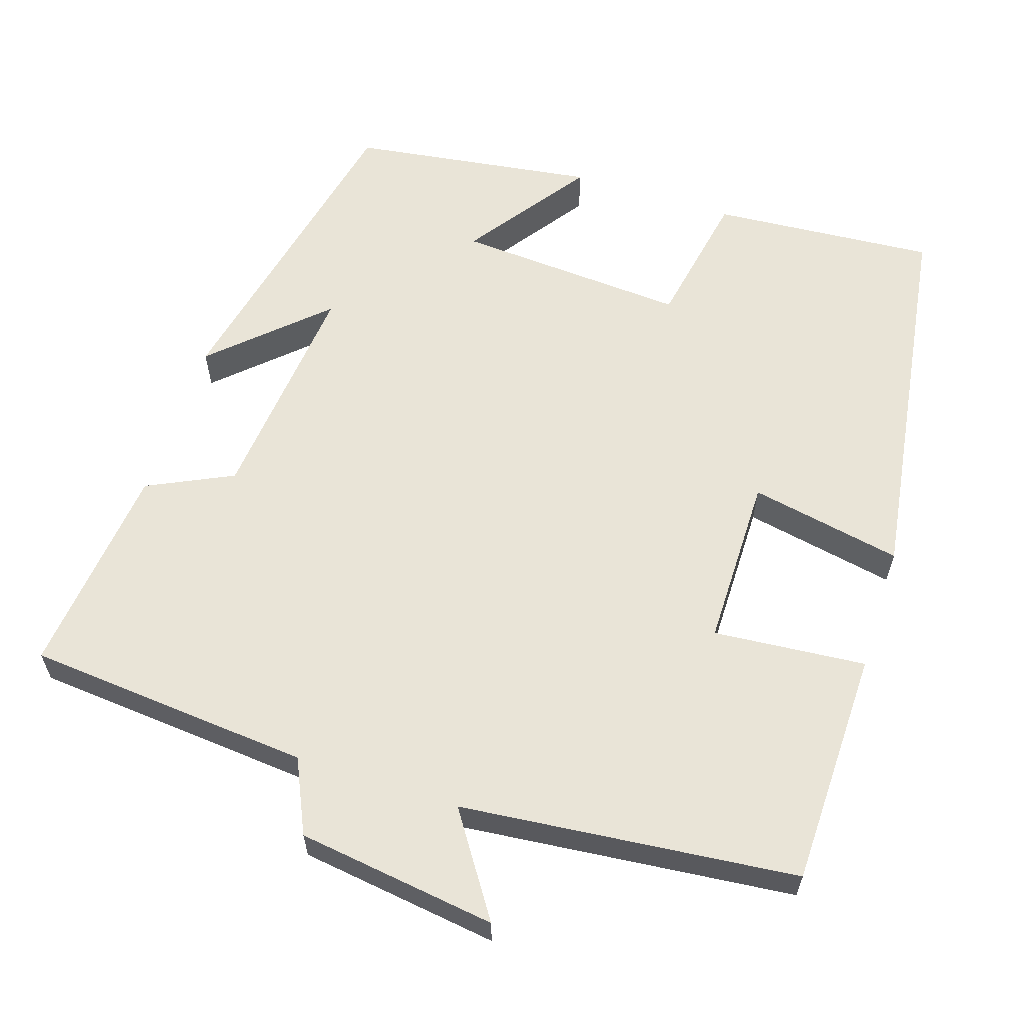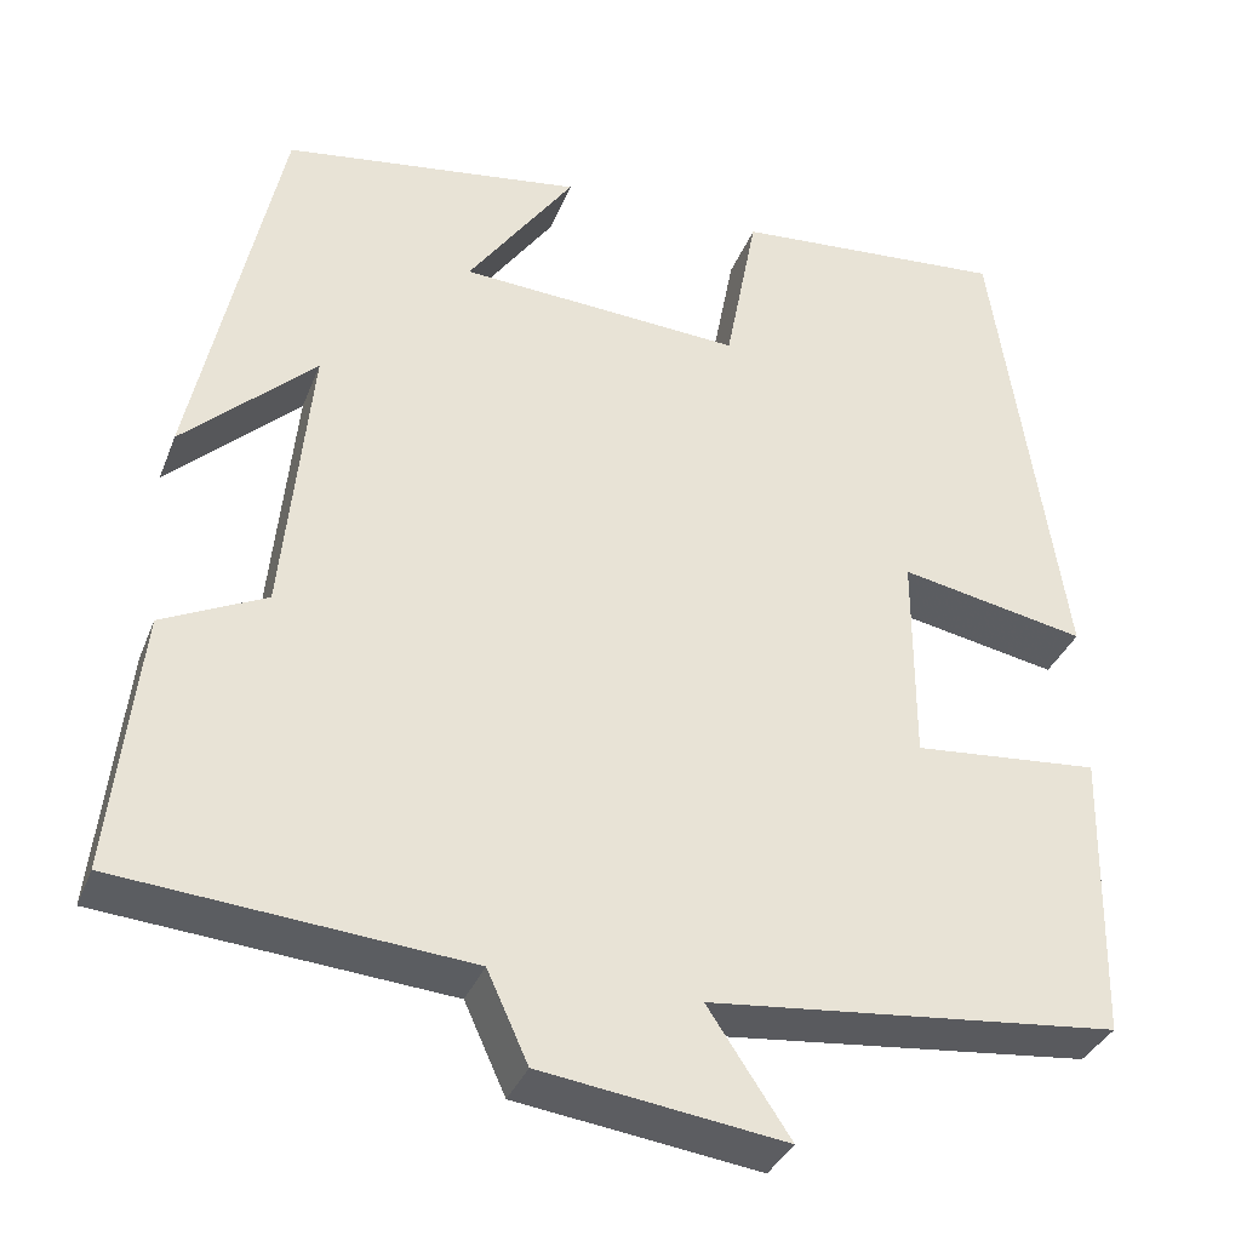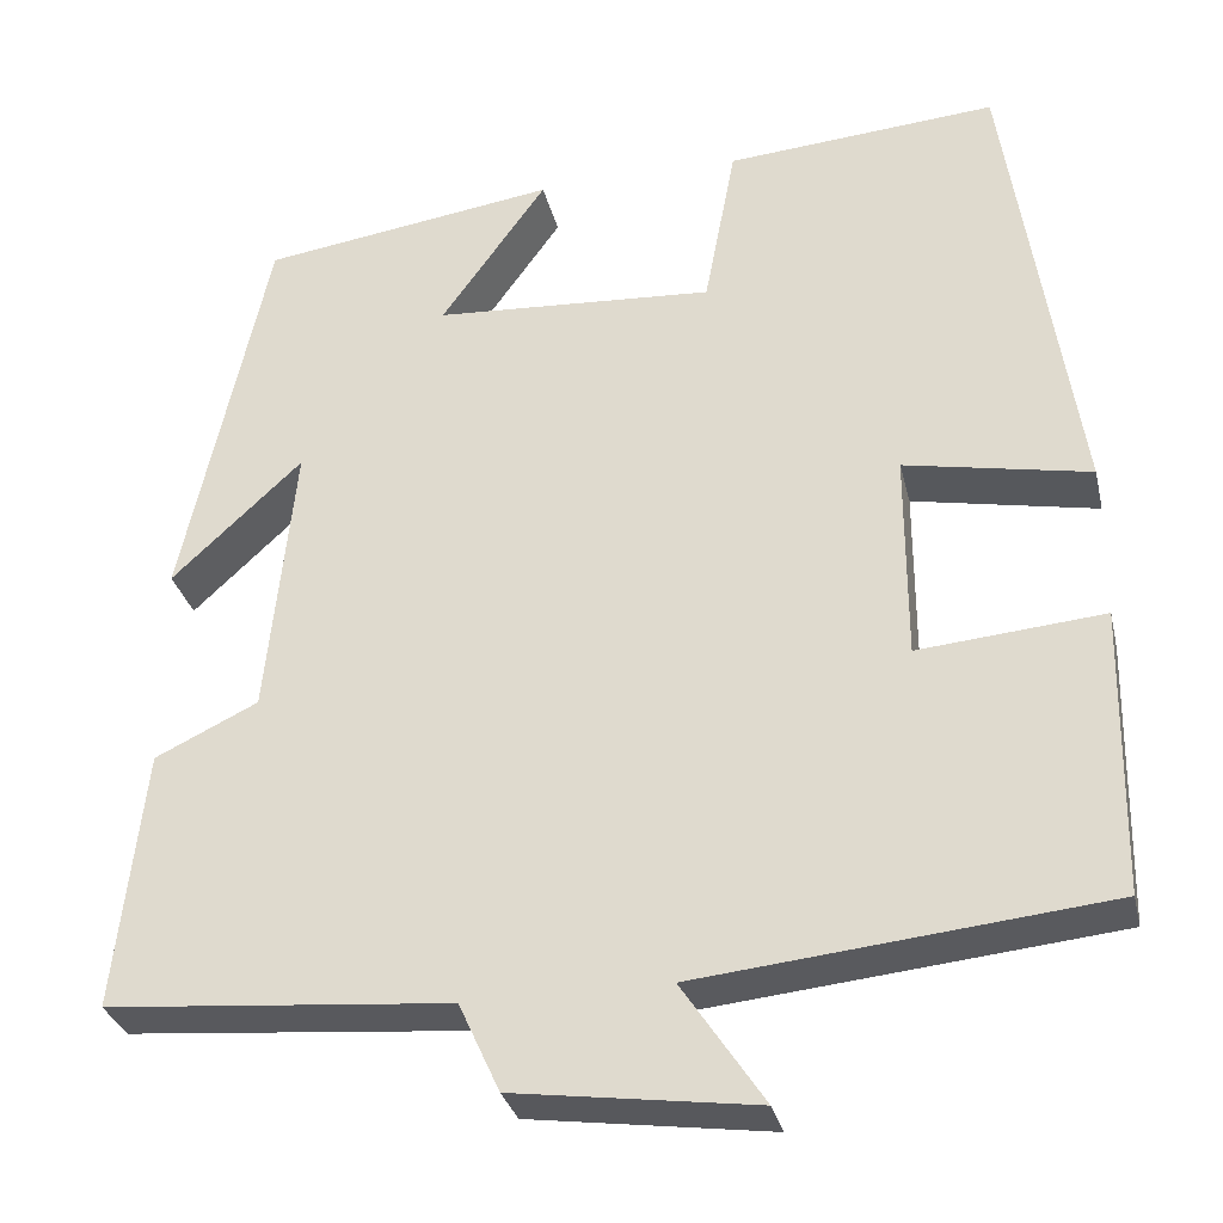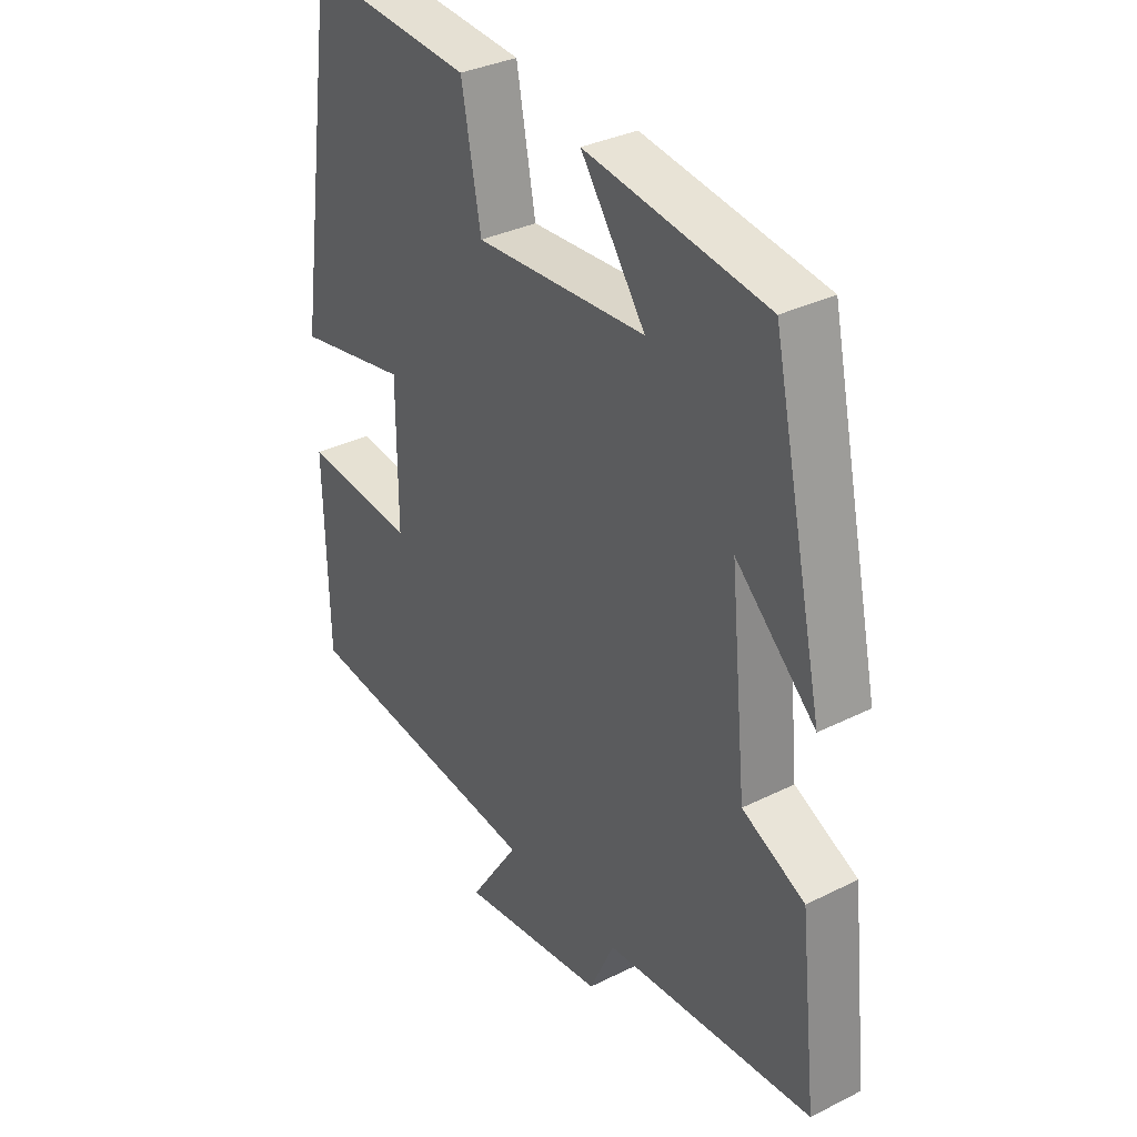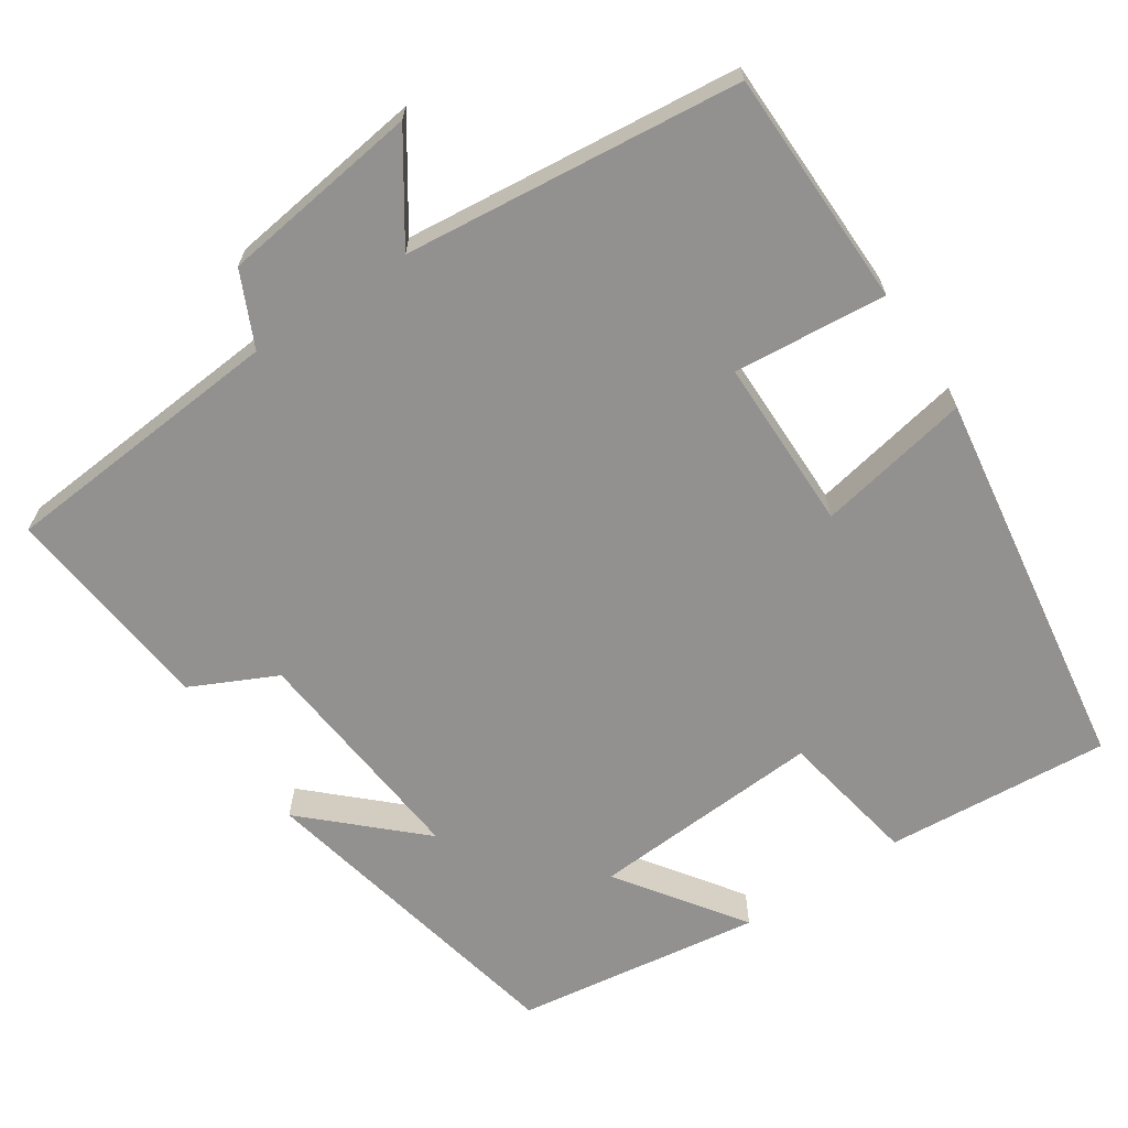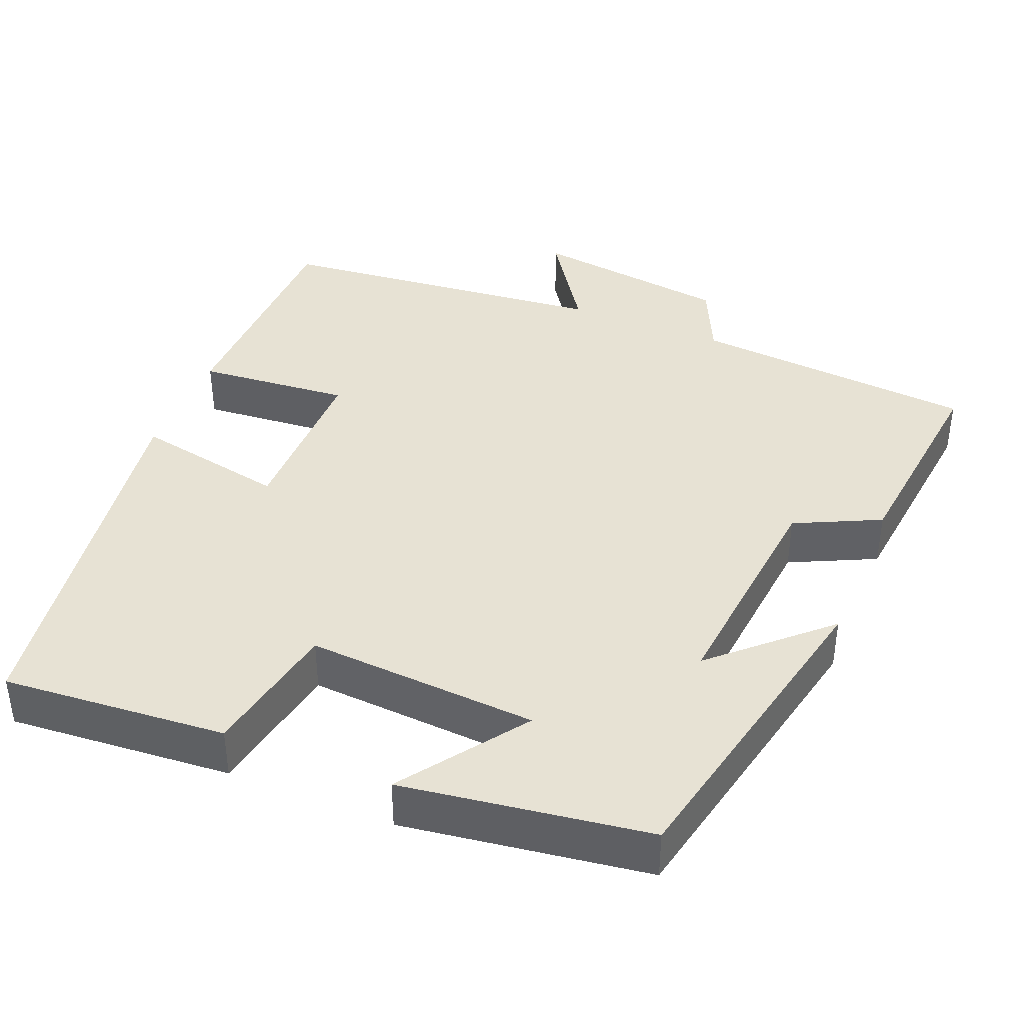
<metadata>
{"format":"obj","ext":"obj","renderer":"f3d","projection":"perspective","resolution":1024,"background":"white","views":[{"elev":60.9,"azim":-162.1,"up":"+Y"},{"elev":-34.6,"azim":160.5,"up":"+Z"},{"elev":-31.2,"azim":-166.9,"up":"+Z"},{"elev":33.8,"azim":55.8,"up":"+Z"},{"elev":-66.1,"azim":-146.6,"up":"+Y"},{"elev":39.9,"azim":22.1,"up":"+Y"}]}
</metadata>
<code>
v -0.494 0.07 -0.456
v -0.5 0.07 -0.148
v -0.301 0.07 -0.165
v -0.301 0.07 0.059
v -0.5 0.07 0.02
v -0.426 0.07 0.522
v -0.134 0.07 0.5
v -0.1 0.07 0.32
v 0.202 0.07 0.34
v 0.088 0.07 0.5
v 0.408 0.07 0.455
v 0.5 0.07 0.033
v 0.359 0.07 0.164
v 0.389 0.07 -0.136
v 0.5 0.07 -0.189
v 0.531 0.07 -0.468
v 0.16 0.07 -0.5
v 0.116 0.07 -0.596
v -0.144 0.07 -0.632
v -0.056 0.07 -0.5
v -0.494 0 -0.456
v -0.5 0 -0.148
v -0.301 0 -0.165
v -0.301 0 0.059
v -0.5 0 0.02
v -0.426 0 0.522
v -0.134 0 0.5
v -0.1 0 0.32
v 0.202 0 0.34
v 0.088 0 0.5
v 0.408 0 0.455
v 0.5 0 0.033
v 0.359 0 0.164
v 0.389 0 -0.136
v 0.5 0 -0.189
v 0.531 0 -0.468
v 0.16 0 -0.5
v 0.116 0 -0.596
v -0.144 0 -0.632
v -0.056 0 -0.5
f 17 18 19 20
f 14 15 16 17
f 13 14 17 20
f 10 11 12 13
f 9 10 13
f 8 9 13 20
f 4 5 6 7
f 3 4 7 8
f 20 1 2 3
f 3 8 20
f 40 39 38 37
f 37 36 35 34
f 40 37 34 33
f 33 32 31 30
f 33 30 29
f 40 33 29 28
f 27 26 25 24
f 28 27 24 23
f 23 22 21 40
f 40 28 23
f 1 21 22 2
f 2 22 23 3
f 3 23 24 4
f 4 24 25 5
f 5 25 26 6
f 6 26 27 7
f 7 27 28 8
f 8 28 29 9
f 9 29 30 10
f 10 30 31 11
f 11 31 32 12
f 12 32 33 13
f 13 33 34 14
f 14 34 35 15
f 15 35 36 16
f 16 36 37 17
f 17 37 38 18
f 18 38 39 19
f 19 39 40 20
f 20 40 21 1

</code>
